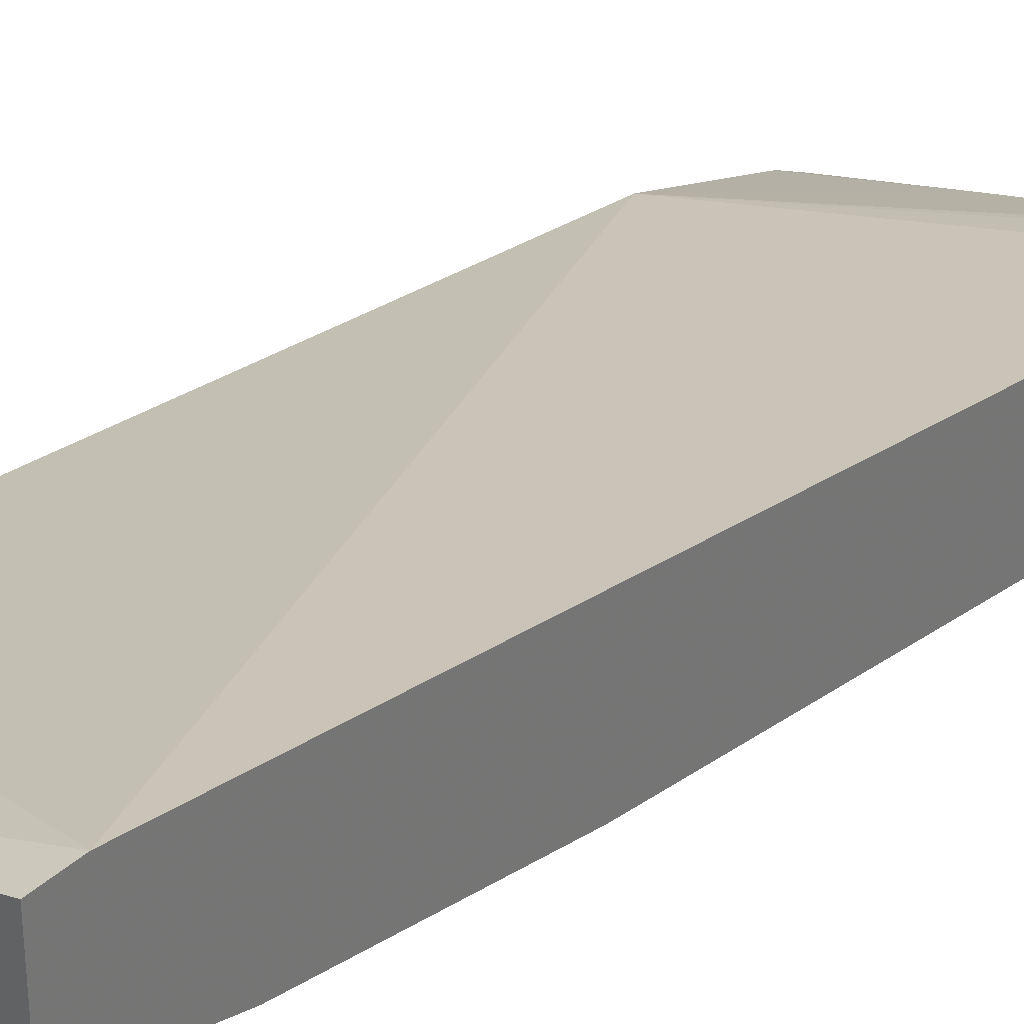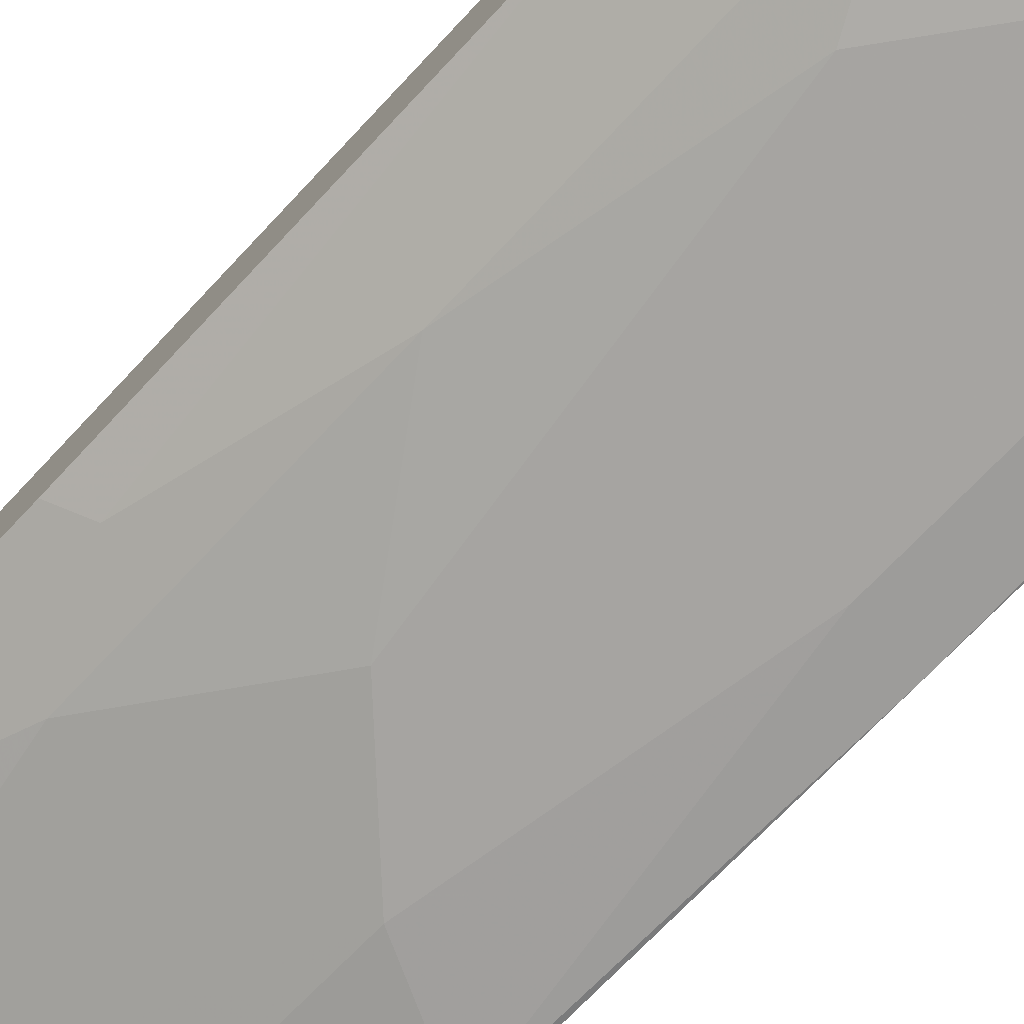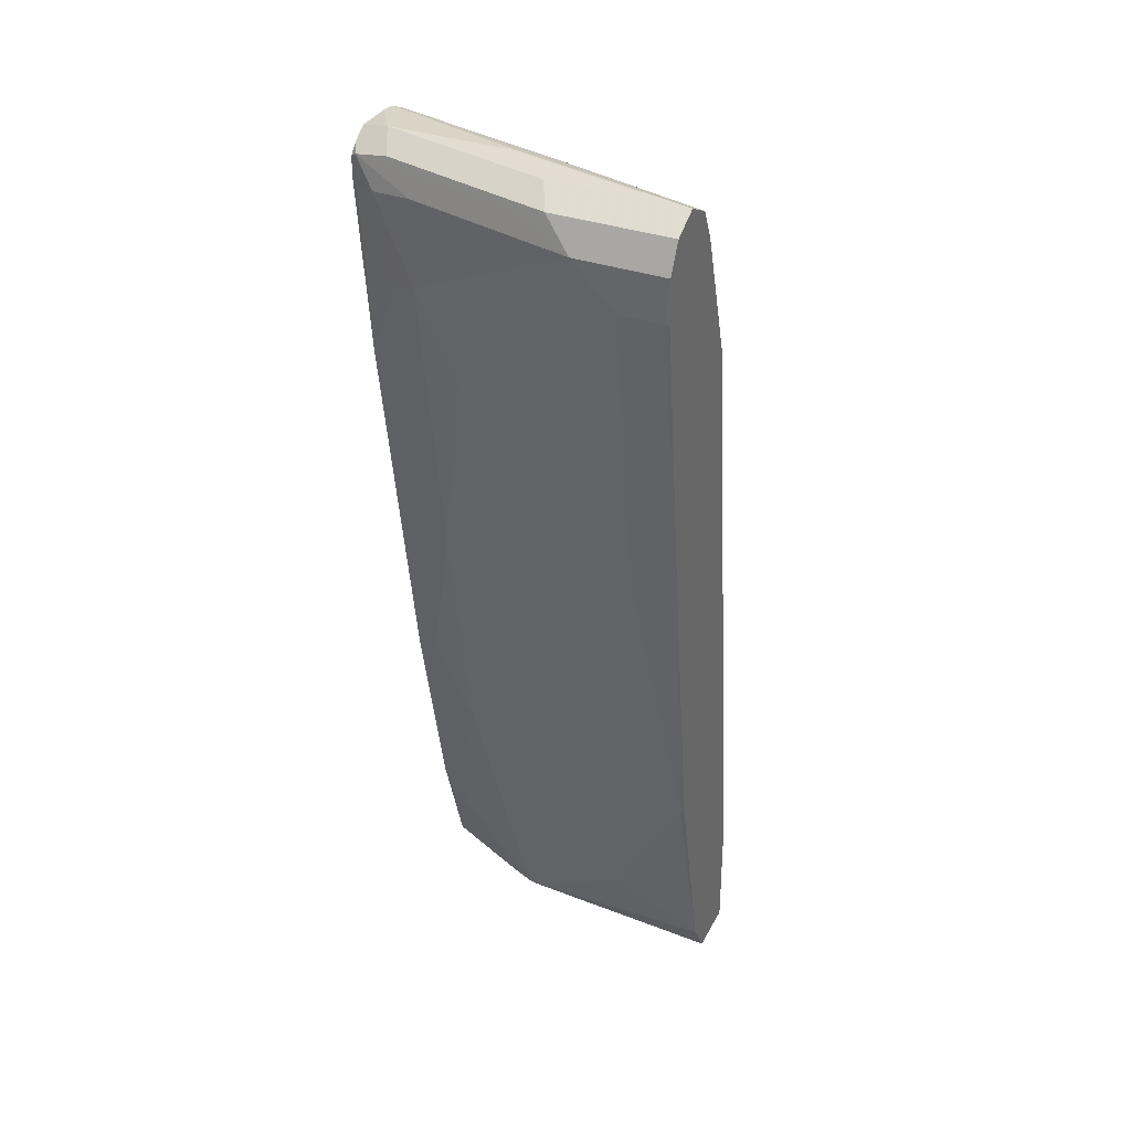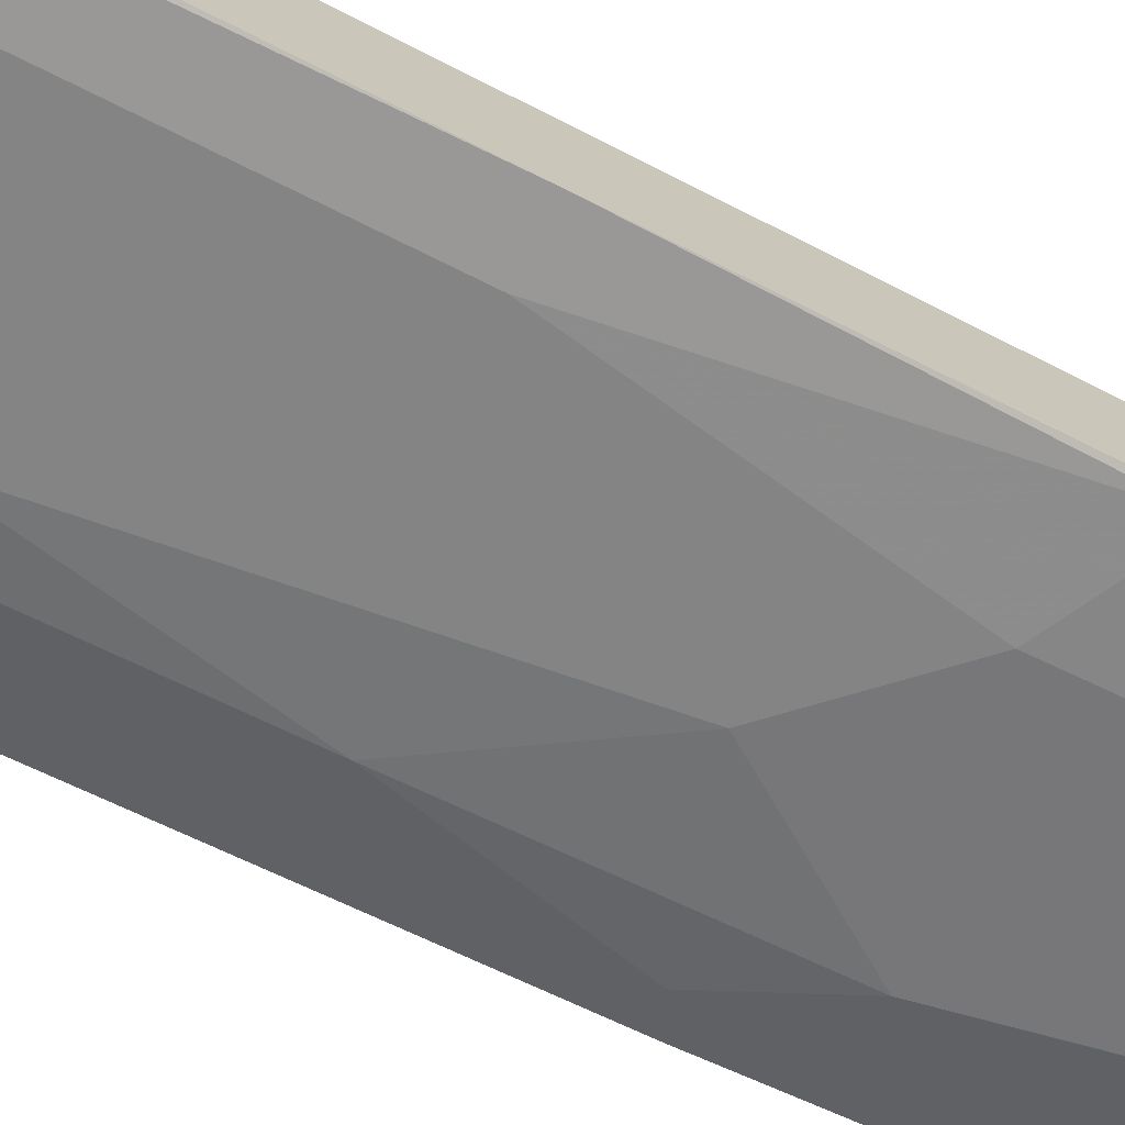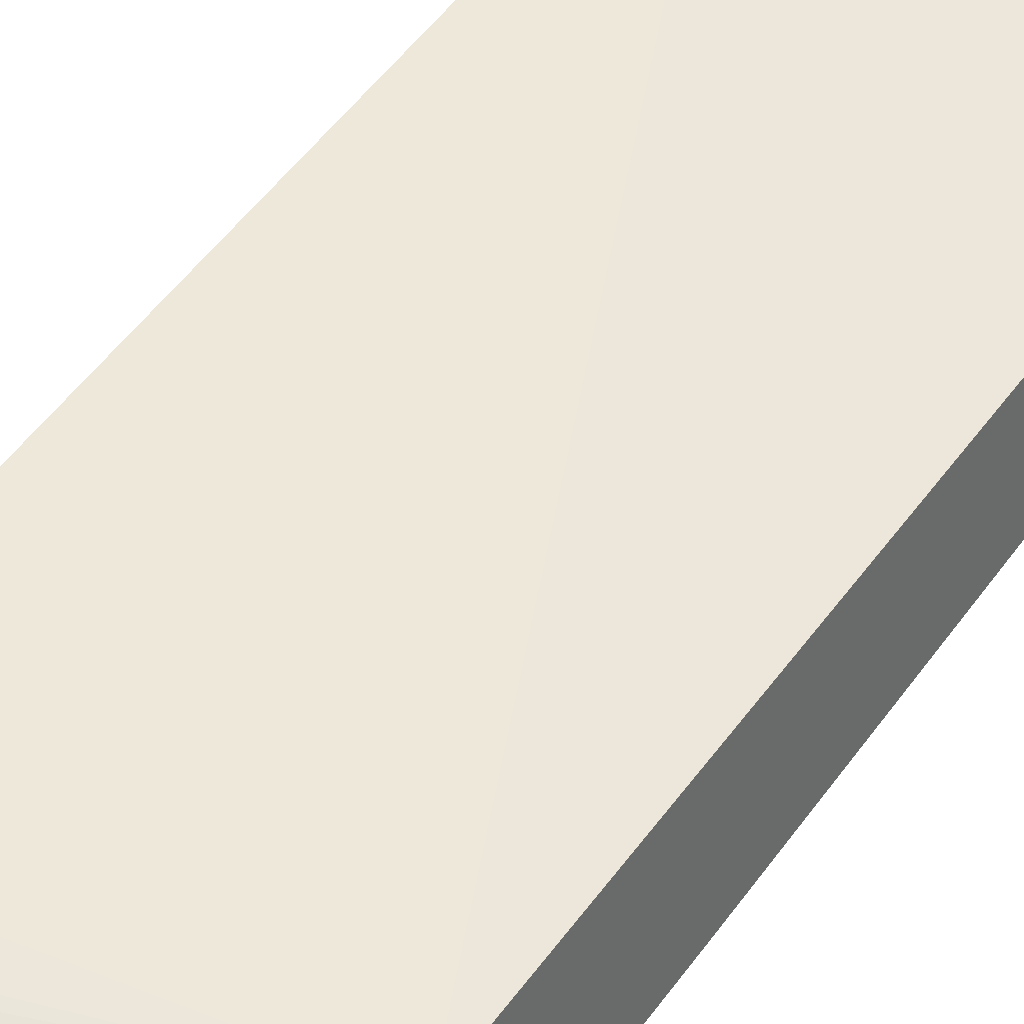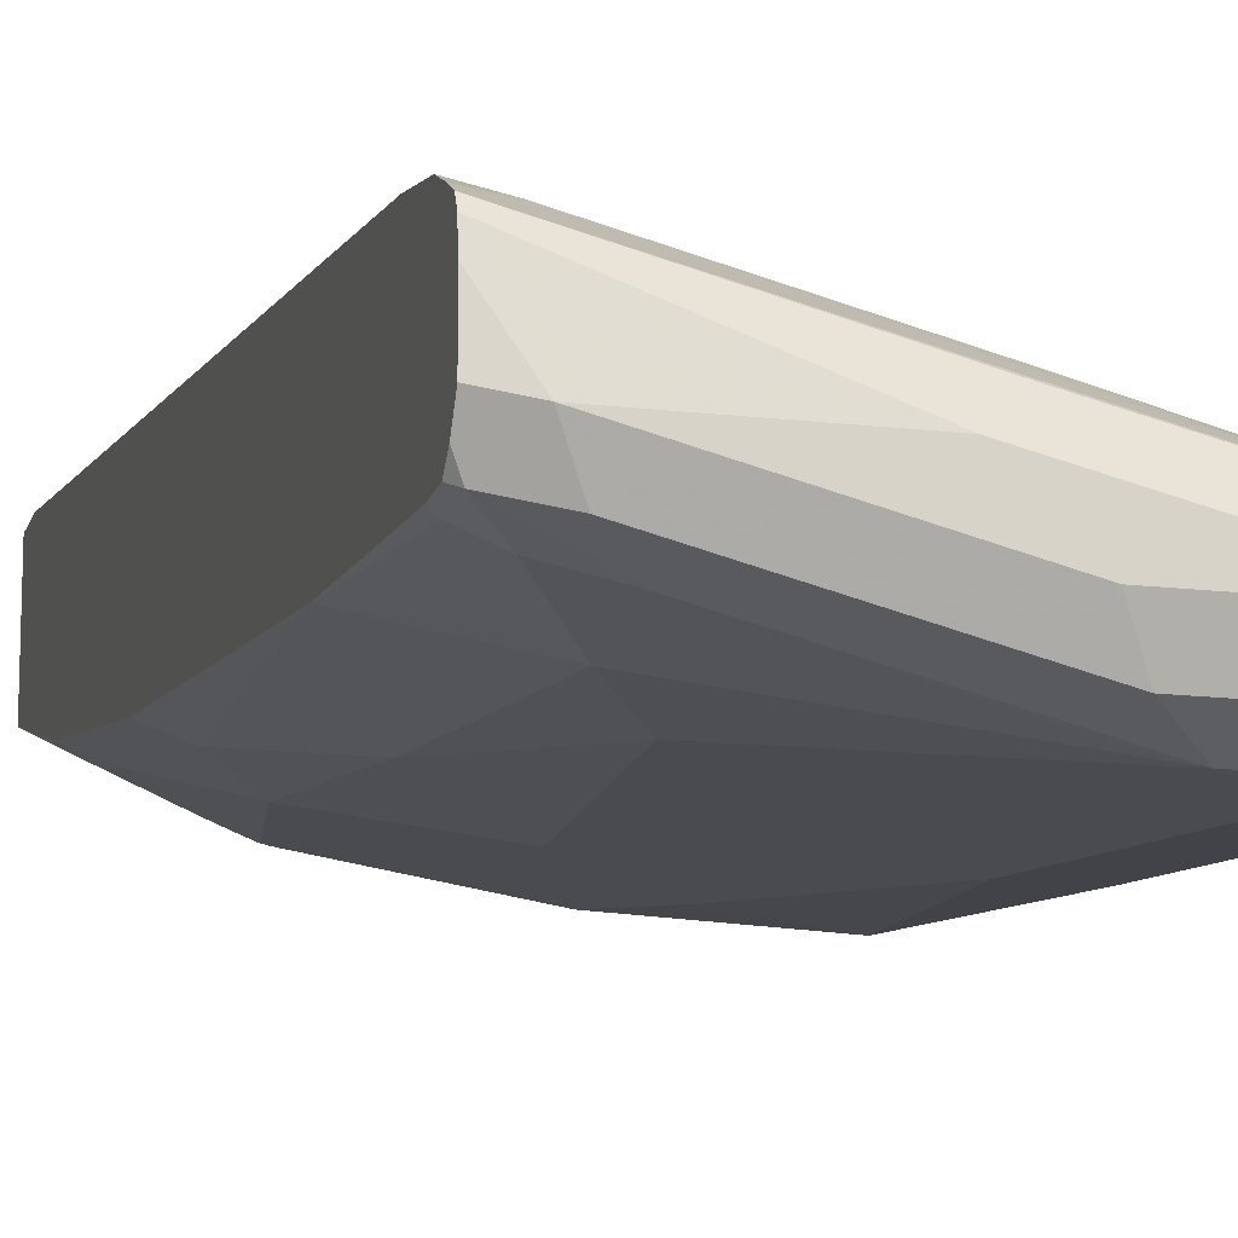
<metadata>
{"format":"obj","ext":"obj","renderer":"f3d","projection":"perspective","resolution":1024,"background":"white","views":[{"elev":34.3,"azim":39.4,"up":"+Z"},{"elev":-77.0,"azim":137.4,"up":"+Z"},{"elev":35.3,"azim":-155.1,"up":"+Y"},{"elev":-72.0,"azim":-118.5,"up":"+Z"},{"elev":38.7,"azim":-145.8,"up":"+Z"},{"elev":-15.4,"azim":165.9,"up":"+Z"}]}
</metadata>
<code>
v 0.2383 0.7137 -0.62
v 0.2184 0.7176 -0.624
v 0.2383 0.7134 -0.5928
v 0.2383 0.7063 -0.631
v 0.1248 0.7176 -0.624
v 0.2383 0.712 -0.5815
v 0.208 0.7072 -0.6448
v 0.09361 0.7176 -0.6552
v 0.2383 0.6988 -0.6375
v 0.234 0.702 -0.6396
v -0.003086 0.7176 -0.6552
v 0.234 0.7098 -0.5772
v 0.2383 0.7091 -0.5758
v 0.1092 0.702 -0.6708
v 0.08321 0.7072 -0.676
v 0.2383 0.6819 -0.6375
v 0.234 0.6786 -0.6396
v 0.2184 0.6825 -0.6474
v 0.1872 0.6864 -0.6552
v 0.1092 0.7098 -0.6084
v -0.003086 0.7072 -0.676
v -0.003086 0.7072 -0.6344
v 0.2184 0.6903 -0.5694
v 0.2383 0.7011 -0.5711
v 0.06242 0.6864 -0.6864
v 0.2383 0.5503 -0.624
v 0.208 0.6136 -0.6448
v 0.1872 0.624 -0.6552
v 0.09361 0.6825 -0.6786
v -0.003086 0.6864 -0.6864
v -0.003086 0.6864 -0.624
v 0.09361 0.6903 -0.6006
v 0.2383 0.6878 -0.5645
v -0.003086 0.5928 -0.5928
v 0.03123 0.6552 -0.6864
v 0.156 0.5616 -0.6552
v 0.1248 0.5304 -0.6552
v 0.03123 0.4368 -0.6552
v 0.1872 0.4056 -0.624
v 0.2383 0.2709 -0.5829
v 0.2184 0.2809 -0.5928
v 9.43e-06 0.6552 -0.6864
v -0.003086 0.6552 -0.6853
v -0.003086 0.6834 -0.6229
v 0.2383 0.6751 -0.5616
v 0.2383 0.6527 -0.5567
v -0.003086 0.1248 -0.5304
v 0.2383 0.05247 -0.4581
v 0.1248 0.312 -0.624
v 0.06242 0.2496 -0.624
v -0.003086 0.4368 -0.6552
v 9.43e-06 0.2184 -0.624
v 0.1872 0.2184 -0.5928
v 0.2383 0.1149 -0.5517
v 0.208 0.208 -0.5824
v -0.003086 0.6521 -0.6849
v -0.003086 0.0267 -0.5282
v 0.05403 0.0267 -0.5071
v 0.2383 0.0267 -0.4581
v 0.1515 0.0267 -0.5616
v 0.06242 0.09366 -0.5928
v -0.003086 0.2153 -0.6225
v -0.003086 0.05619 -0.585
v 0.2184 0.1248 -0.5616
v 0.156 0.0267 -0.5607
v 0.156 0.03124 -0.5616
v 0.2383 0.1134 -0.5514
v 0.2184 0.08974 -0.5538
v -0.003086 0.0267 -0.5676
v 0.2383 0.0267 -0.5255
v 9.43e-06 0.0267 -0.5676
v 0.165 0.0267 -0.5571
v 0.234 0.08582 -0.546
v 0.1784 0.0267 -0.5516
f 35 38 51
f 37 49 50
f 35 51 42
f 36 39 49
f 34 48 46
f 36 49 37
f 39 53 49
f 38 50 52
f 38 52 51
f 39 41 53
f 40 54 55
f 40 55 53
f 34 47 48
f 40 53 41
f 37 50 38
f 34 46 45
f 25 36 37
f 32 44 34
f 42 56 43
f 25 35 42
f 25 42 30
f 25 29 28
f 25 28 36
f 25 37 38
f 33 34 45
f 25 38 35
f 26 28 27
f 26 40 41
f 26 41 39
f 28 39 36
f 30 42 43
f 31 44 32
f 26 39 28
f 42 51 56
f 63 71 69
f 47 58 48
f 57 72 74
f 57 74 70
f 57 70 59
f 57 59 58
f 60 66 65
f 60 63 61
f 57 65 72
f 64 68 65
f 67 73 68
f 67 70 73
f 68 73 74
f 68 74 72
f 70 74 73
f 23 34 33
f 65 68 72
f 57 60 65
f 57 71 60
f 57 69 71
f 48 58 59
f 49 53 60
f 49 60 50
f 50 60 61
f 50 61 52
f 51 52 62
f 52 61 63
f 52 63 62
f 53 55 54
f 53 54 64
f 53 64 65
f 53 65 66
f 53 66 60
f 54 67 68
f 54 68 64
f 47 57 58
f 23 32 34
f 60 71 63
f 22 32 23
f 2 6 3
f 2 4 7
f 2 7 15
f 2 15 8
f 2 8 11
f 2 11 5
f 2 5 6
f 4 9 10
f 5 11 6
f 6 12 13
f 6 11 12
f 7 10 14
f 7 14 15
f 8 15 21
f 4 10 7
f 1 4 2
f 1 9 4
f 1 16 9
f 1 3 6
f 1 6 13
f 1 13 24
f 1 24 33
f 1 33 45
f 1 45 46
f 1 46 48
f 1 48 59
f 23 33 24
f 1 59 70
f 1 70 67
f 1 67 54
f 1 54 40
f 1 40 26
f 1 26 16
f 8 21 11
f 9 16 17
f 1 2 3
f 10 17 18
f 12 23 13
f 13 23 24
f 14 19 25
f 14 25 15
f 15 25 30
f 16 26 17
f 12 22 23
f 17 26 18
f 18 27 28
f 18 28 19
f 19 29 25
f 19 28 29
f 22 31 32
f 9 17 10
f 18 26 27
f 12 20 22
f 15 30 21
f 11 31 22
f 11 22 20
f 10 19 14
f 11 20 12
f 11 21 30
f 11 30 43
f 11 56 51
f 11 51 62
f 11 43 56
f 10 18 19
f 11 63 69
f 11 69 57
f 11 57 47
f 11 47 34
f 11 34 44
f 11 44 31
f 11 62 63

</code>
